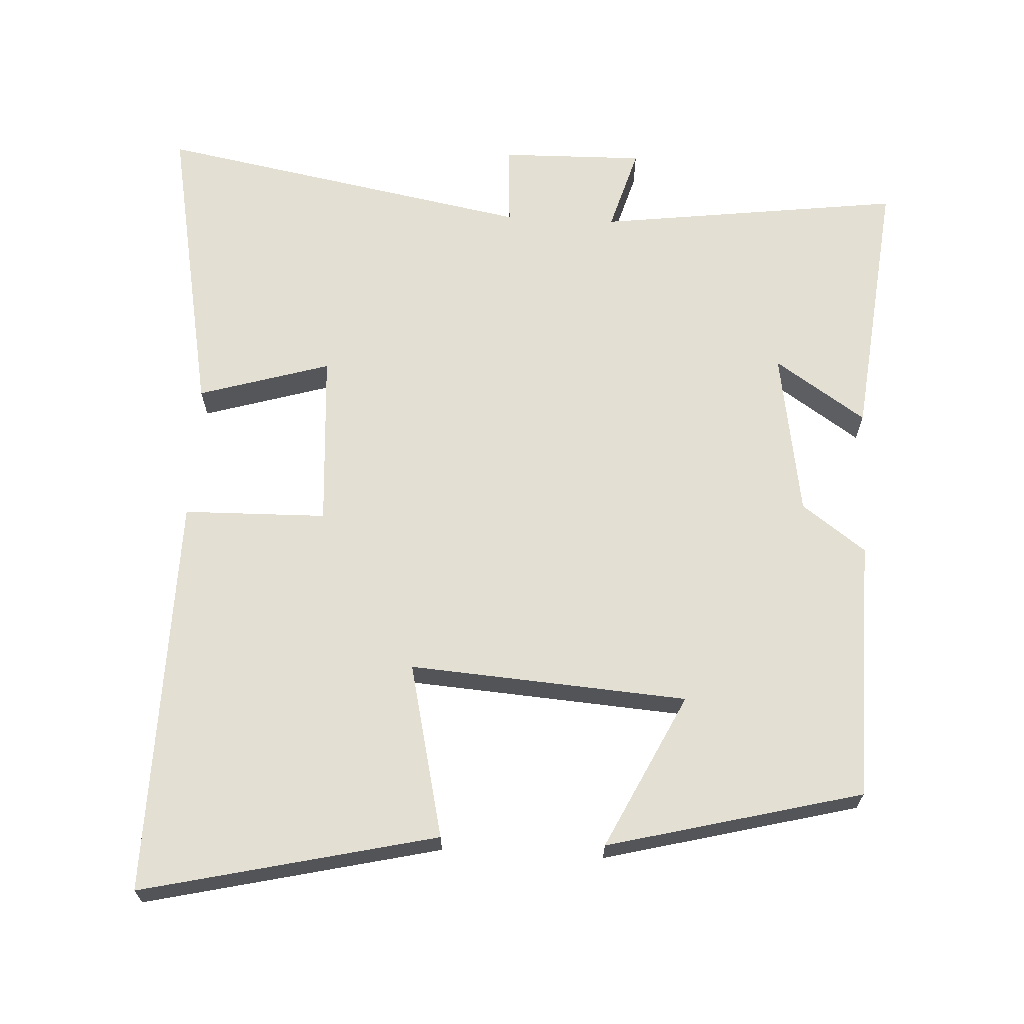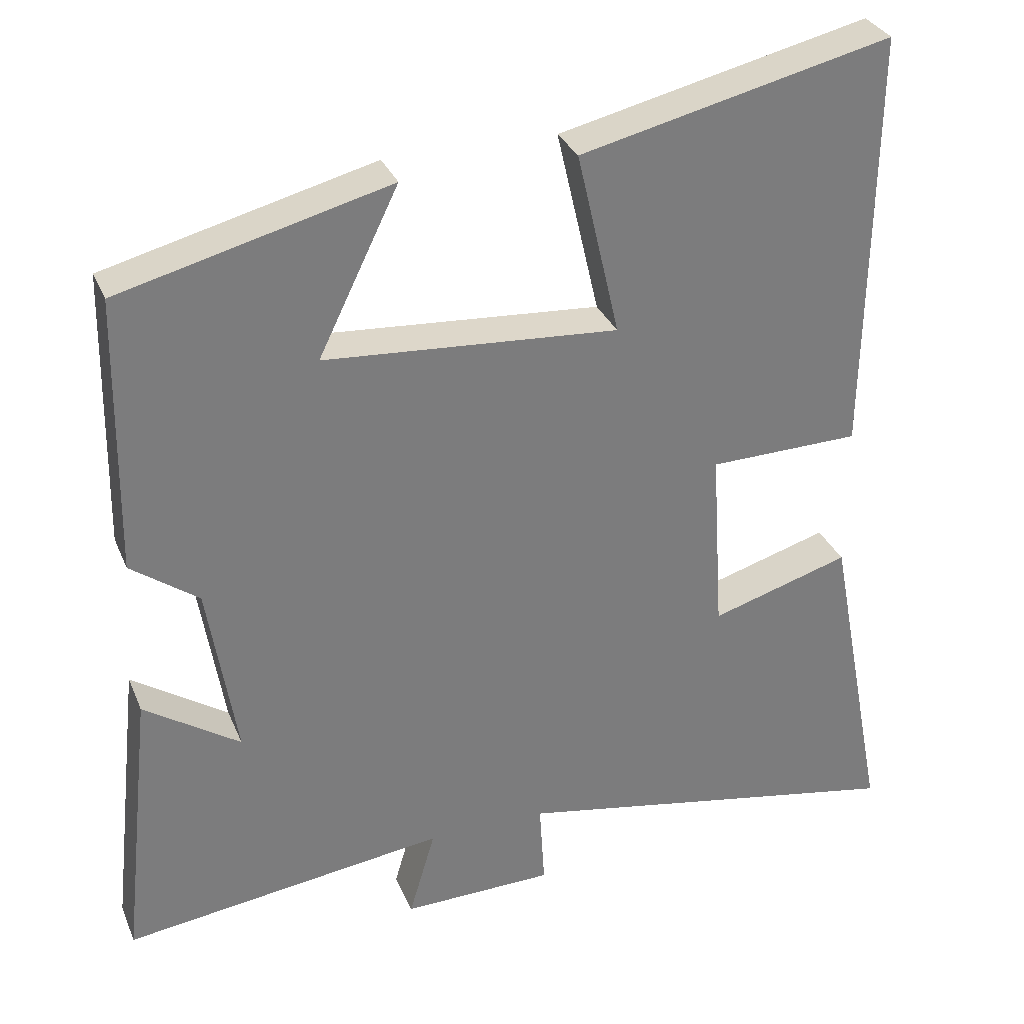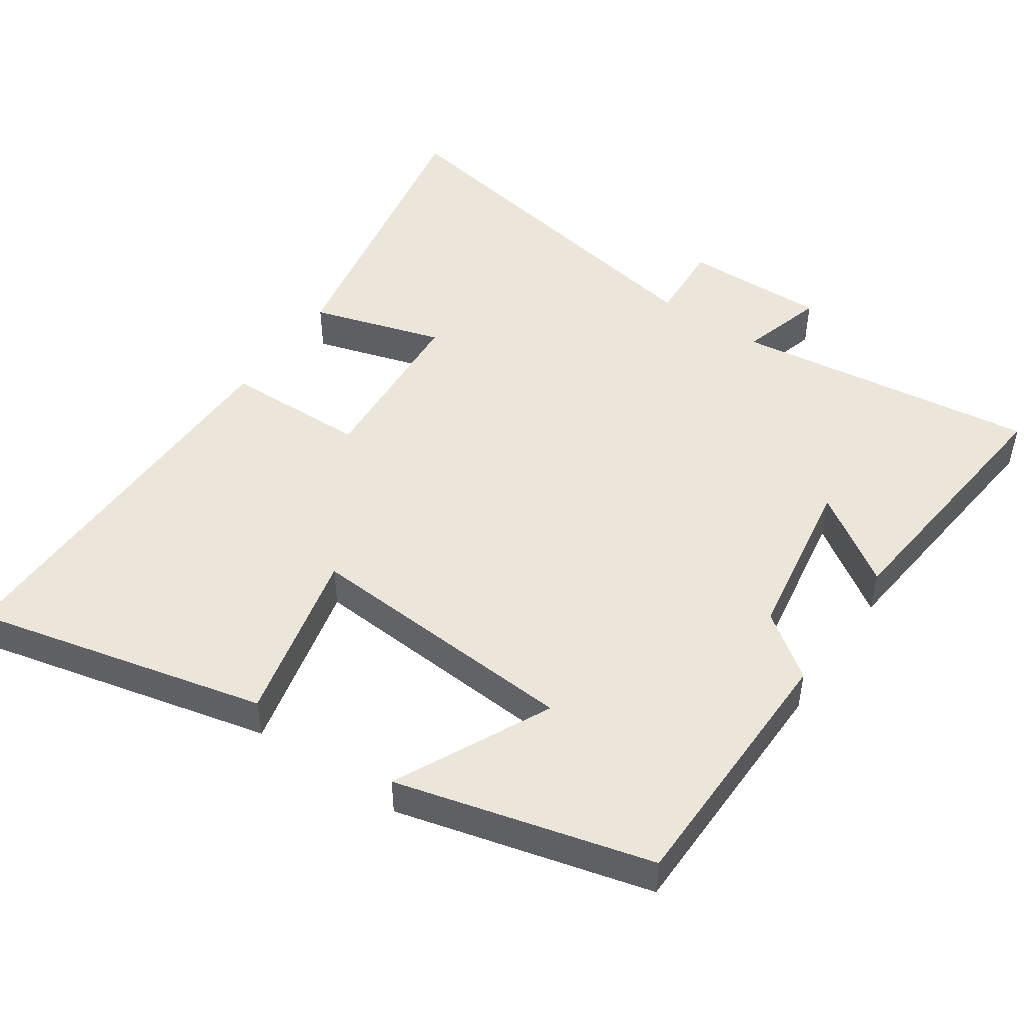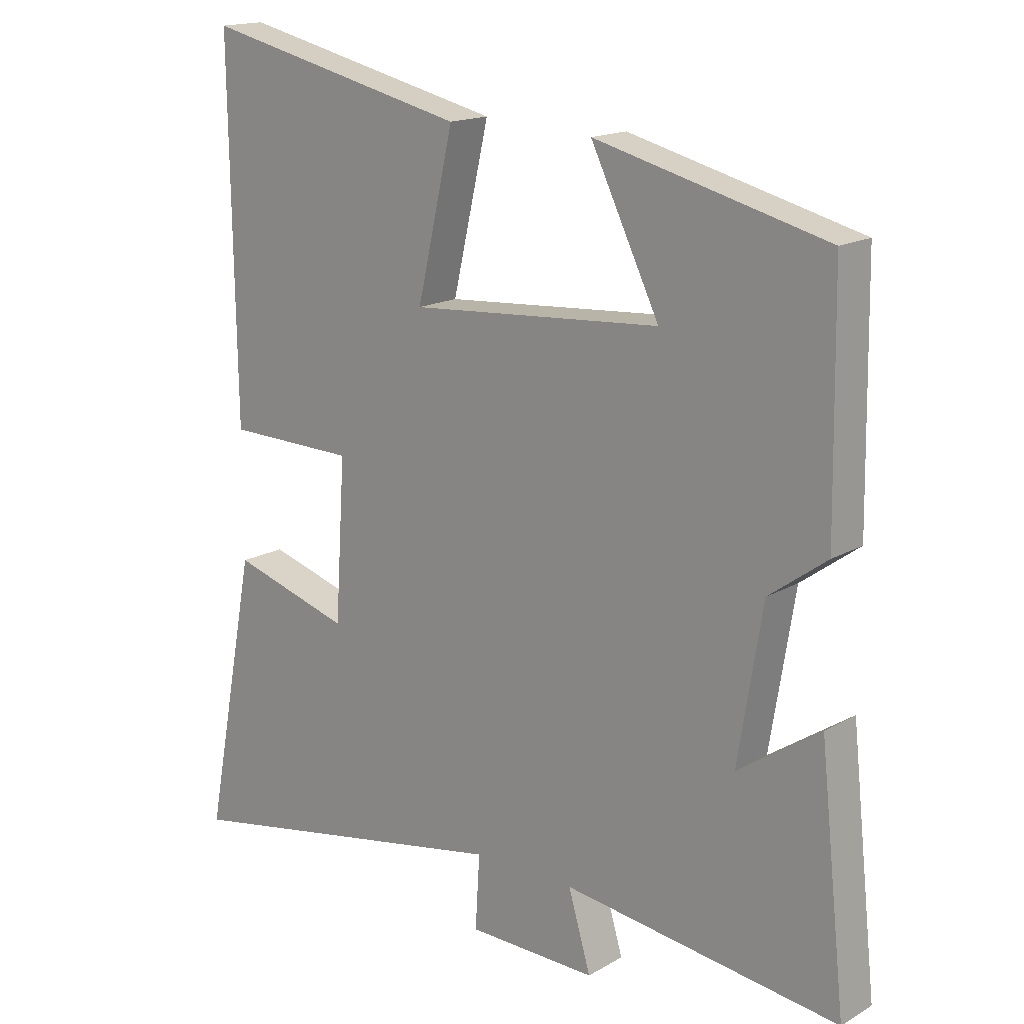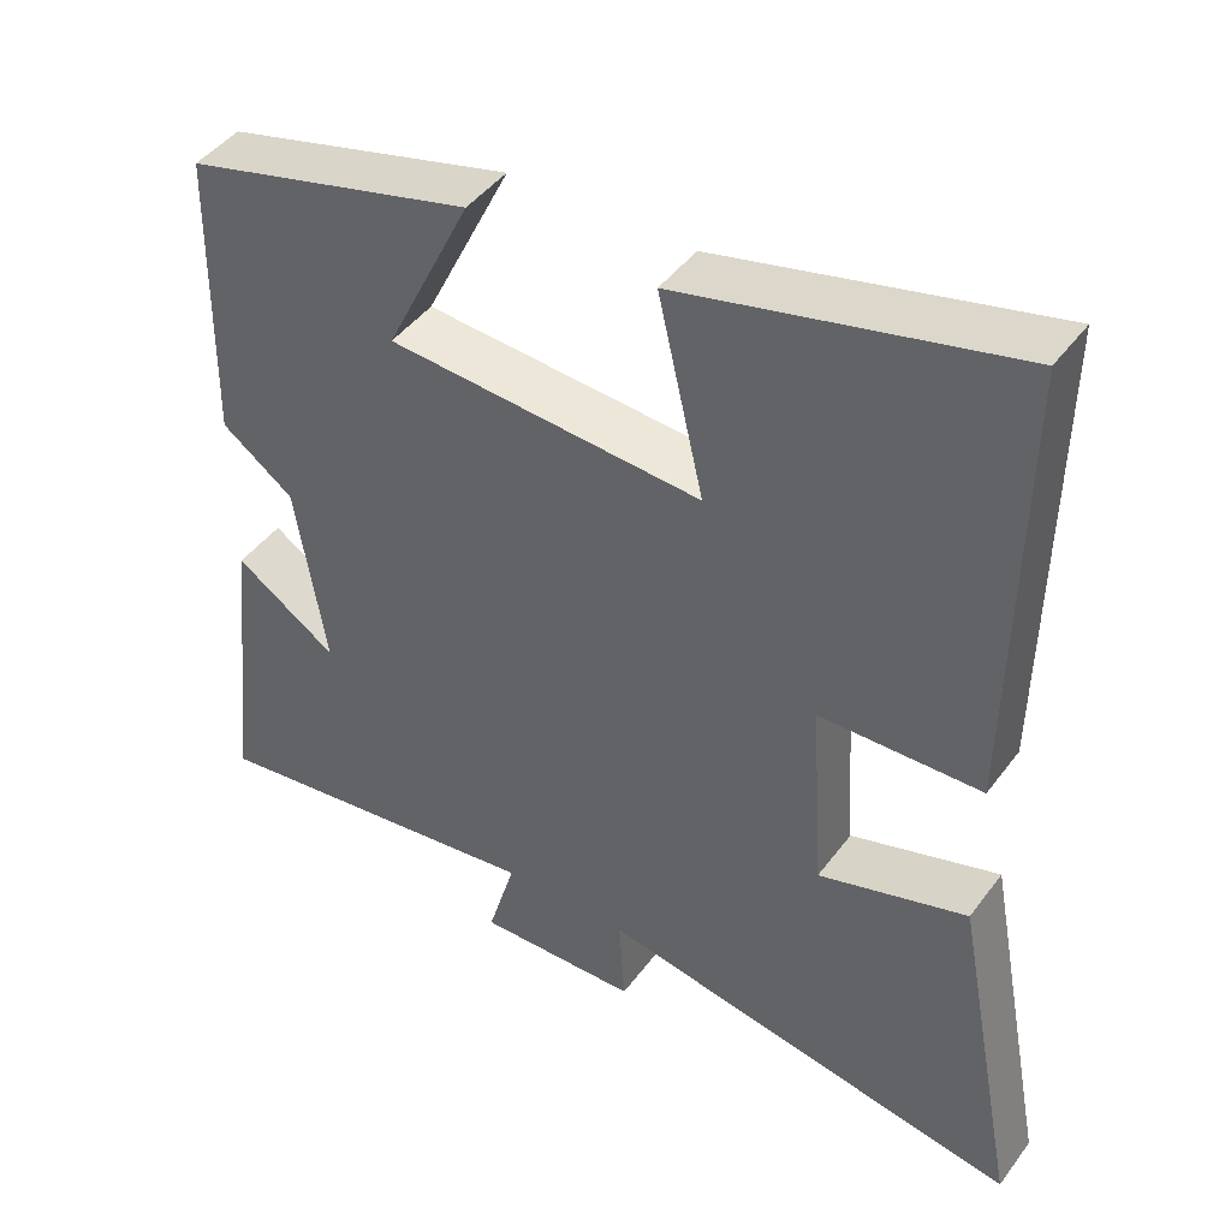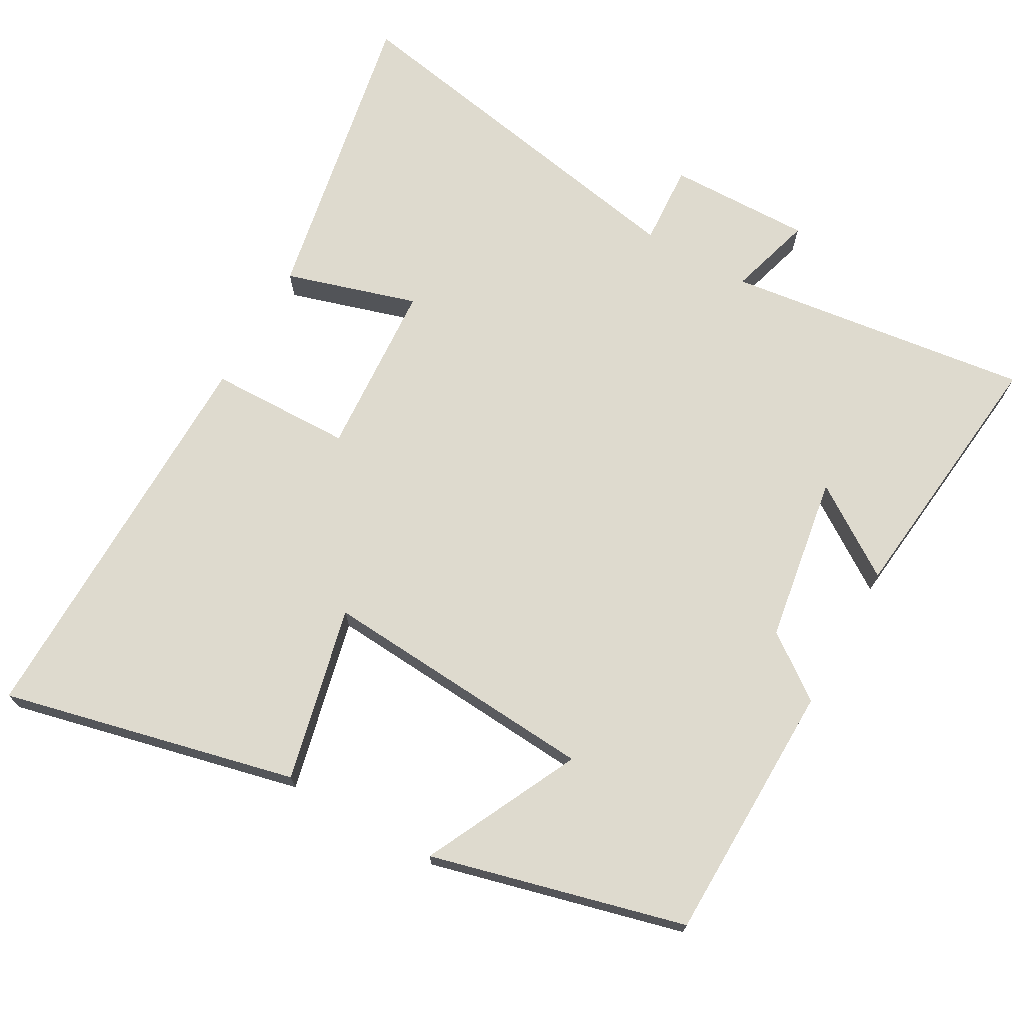
<metadata>
{"format":"obj","ext":"obj","renderer":"f3d","projection":"perspective","resolution":1024,"background":"white","views":[{"elev":66.6,"azim":3.0,"up":"+Y"},{"elev":31.6,"azim":159.9,"up":"+Z"},{"elev":48.3,"azim":34.3,"up":"+Y"},{"elev":16.3,"azim":40.4,"up":"+Z"},{"elev":44.7,"azim":-145.9,"up":"+Z"},{"elev":71.2,"azim":29.4,"up":"+Y"}]}
</metadata>
<code>
v -0.508 0.07 0.597
v -0.093 0.07 0.5
v -0.15 0.07 0.253
v 0.242 0.07 0.281
v 0.135 0.07 0.5
v 0.494 0.07 0.408
v 0.5 0.07 0.038
v 0.41 0.07 -0.028
v 0.372 0.07 -0.264
v 0.5 0.07 -0.178
v 0.541 0.07 -0.556
v 0.11 0.07 -0.5
v 0.145 0.07 -0.619
v -0.057 0.07 -0.615
v -0.05 0.07 -0.5
v -0.582 0.07 -0.598
v -0.5 0.07 -0.167
v -0.314 0.07 -0.223
v -0.298 0.07 0.025
v -0.5 0.07 0.029
v -0.508 0 0.597
v -0.093 0 0.5
v -0.15 0 0.253
v 0.242 0 0.281
v 0.135 0 0.5
v 0.494 0 0.408
v 0.5 0 0.038
v 0.41 0 -0.028
v 0.372 0 -0.264
v 0.5 0 -0.178
v 0.541 0 -0.556
v 0.11 0 -0.5
v 0.145 0 -0.619
v -0.057 0 -0.615
v -0.05 0 -0.5
v -0.582 0 -0.598
v -0.5 0 -0.167
v -0.314 0 -0.223
v -0.298 0 0.025
v -0.5 0 0.029
f 19 20 1 2
f 18 19 2 3
f 15 16 17 18
f 15 18 3 4
f 12 13 14 15
f 12 15 4
f 9 10 11 12
f 8 9 12 4
f 6 7 8
f 4 5 6 8
f 22 21 40 39
f 23 22 39 38
f 38 37 36 35
f 24 23 38 35
f 35 34 33 32
f 24 35 32
f 32 31 30 29
f 24 32 29 28
f 28 27 26
f 28 26 25 24
f 1 21 22 2
f 2 22 23 3
f 3 23 24 4
f 4 24 25 5
f 5 25 26 6
f 6 26 27 7
f 7 27 28 8
f 8 28 29 9
f 9 29 30 10
f 10 30 31 11
f 11 31 32 12
f 12 32 33 13
f 13 33 34 14
f 14 34 35 15
f 15 35 36 16
f 16 36 37 17
f 17 37 38 18
f 18 38 39 19
f 19 39 40 20
f 20 40 21 1

</code>
